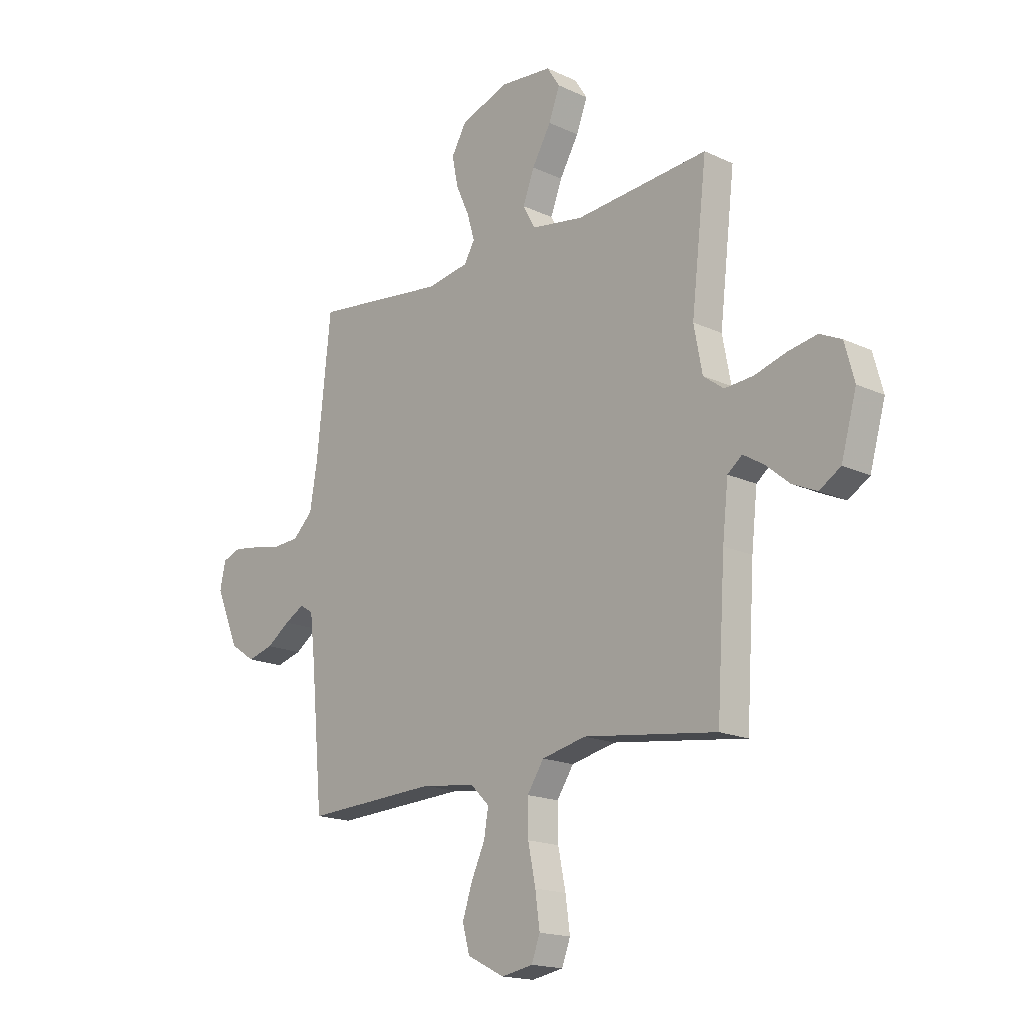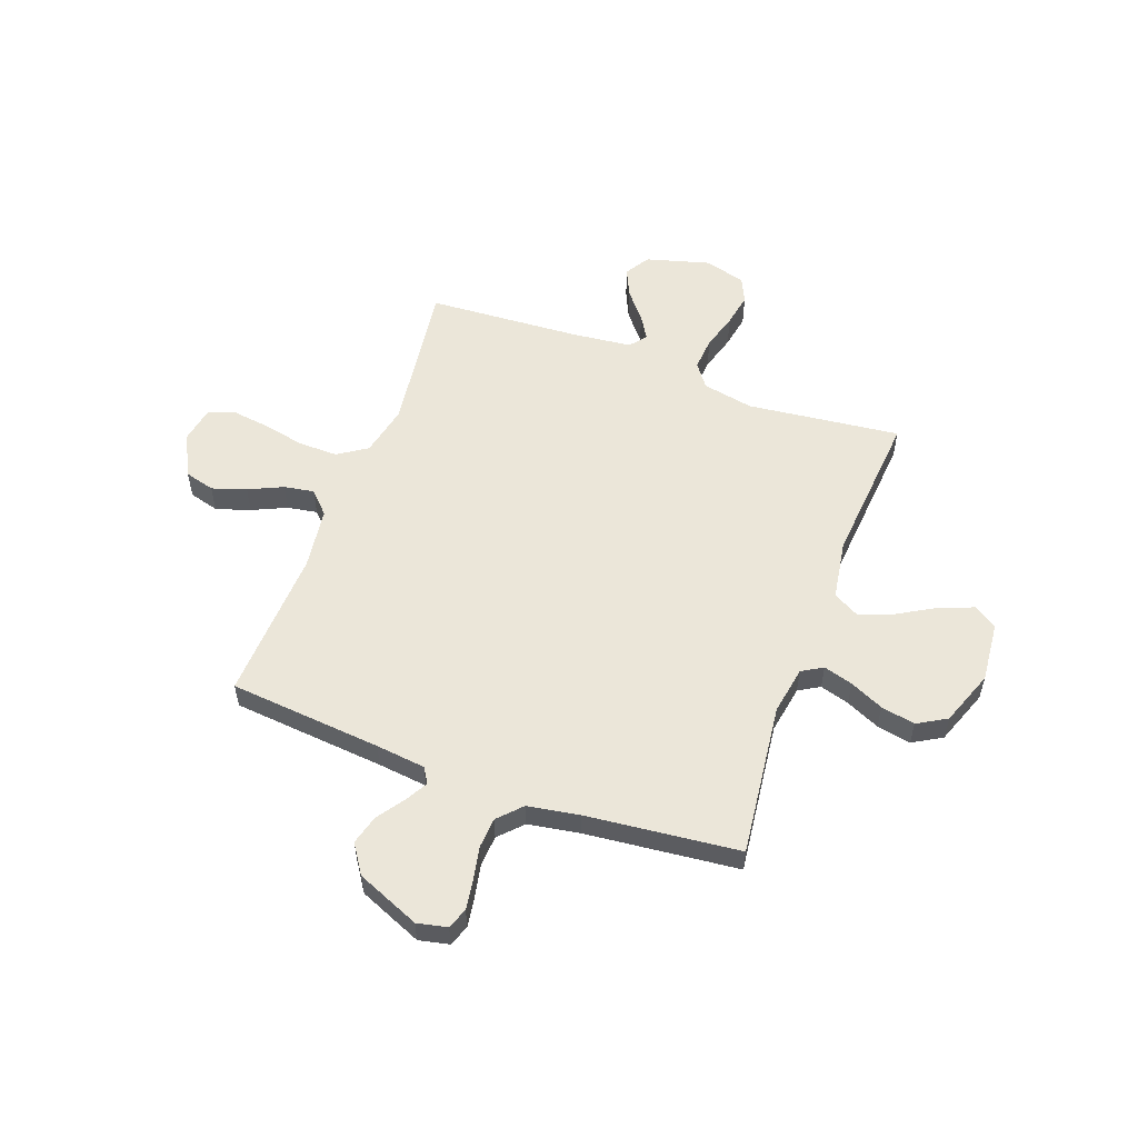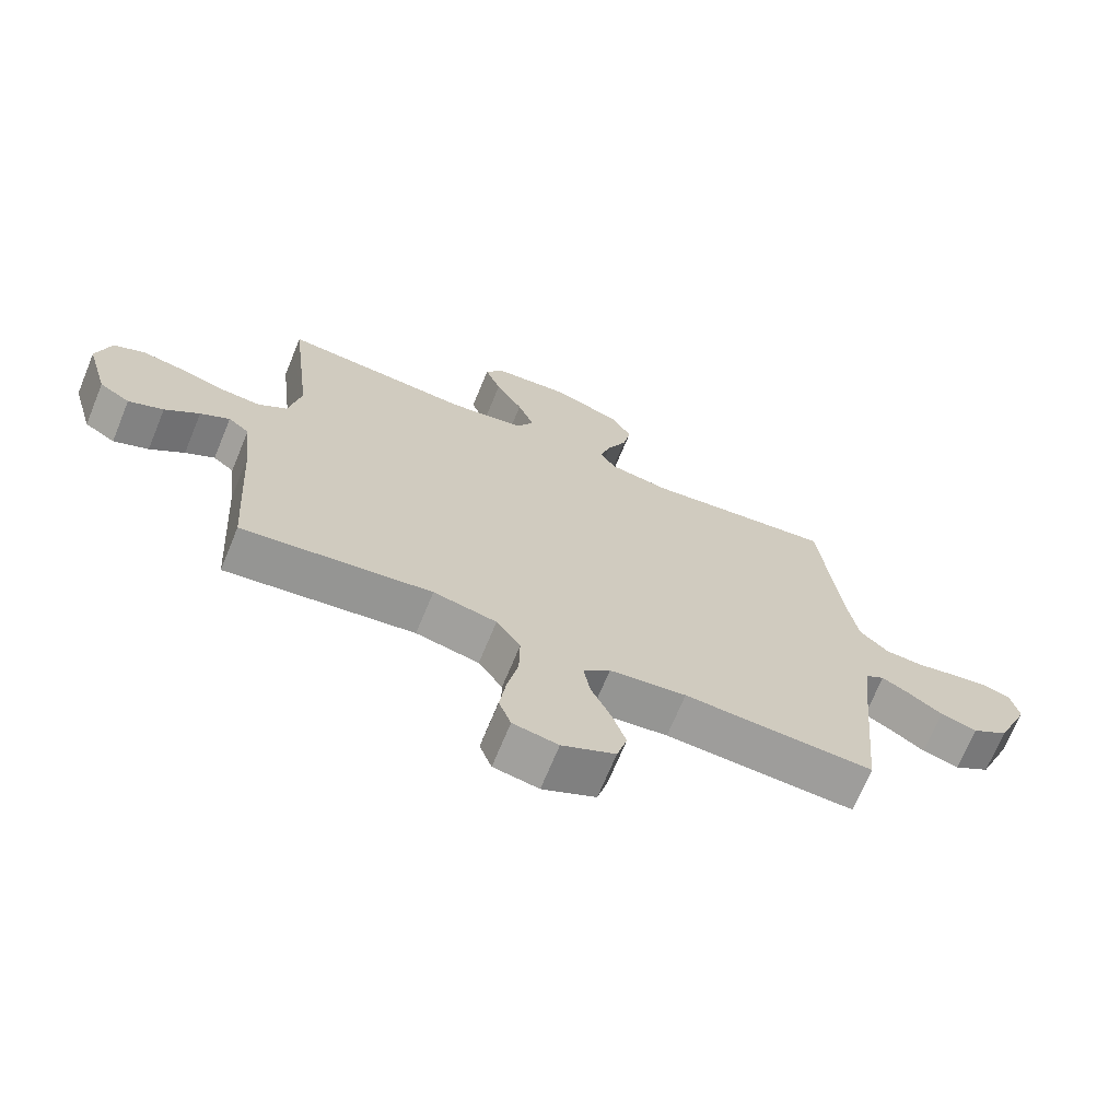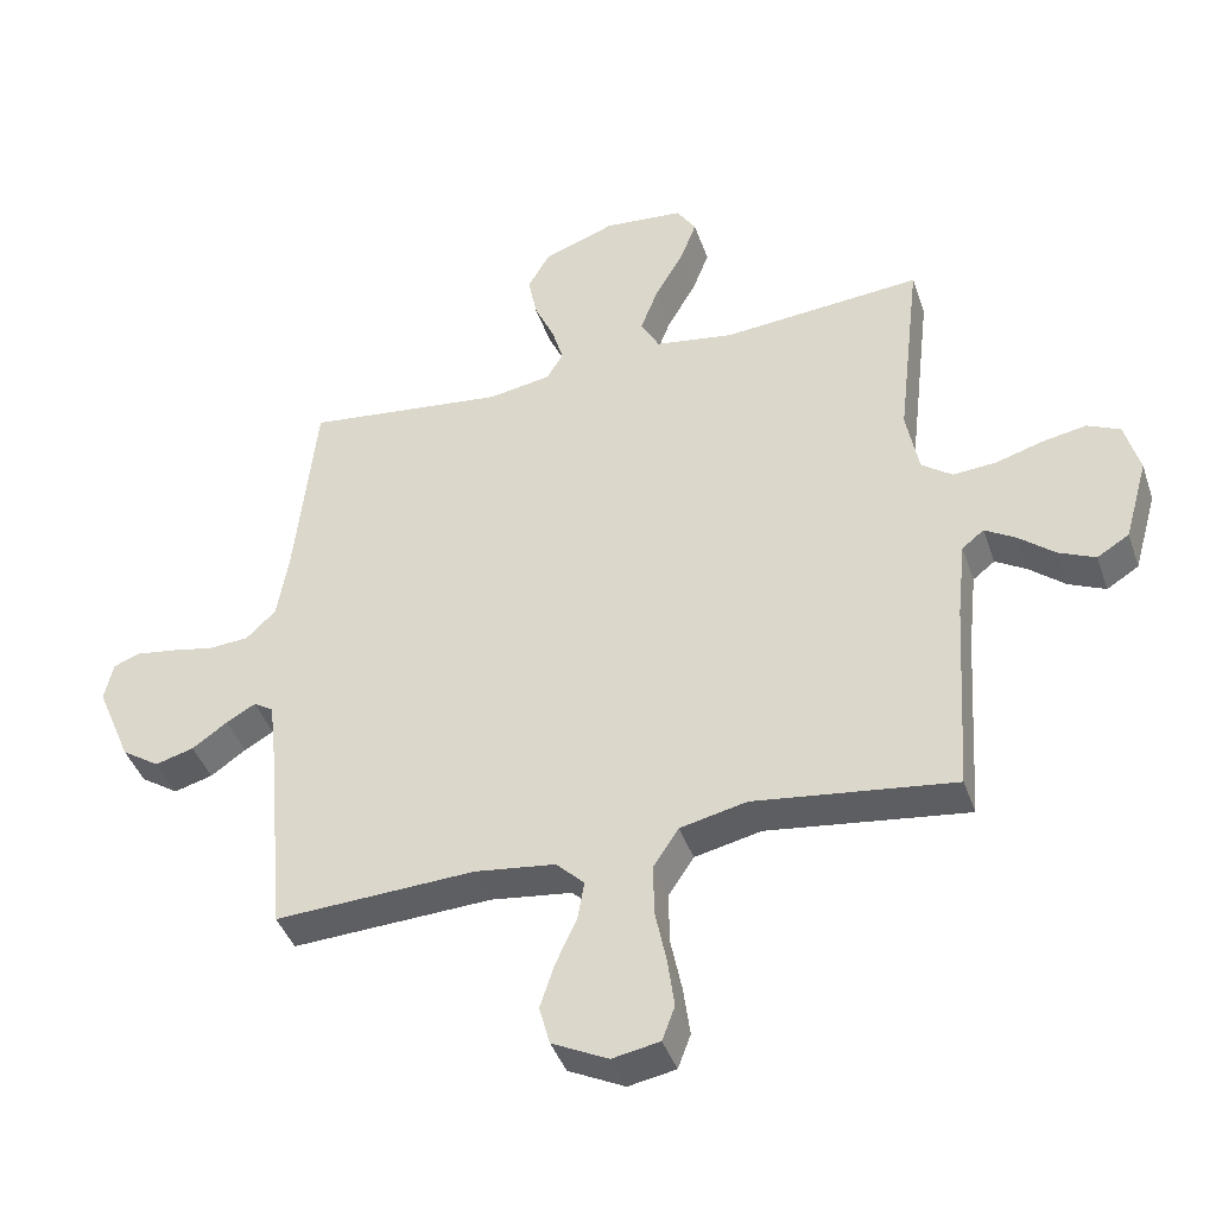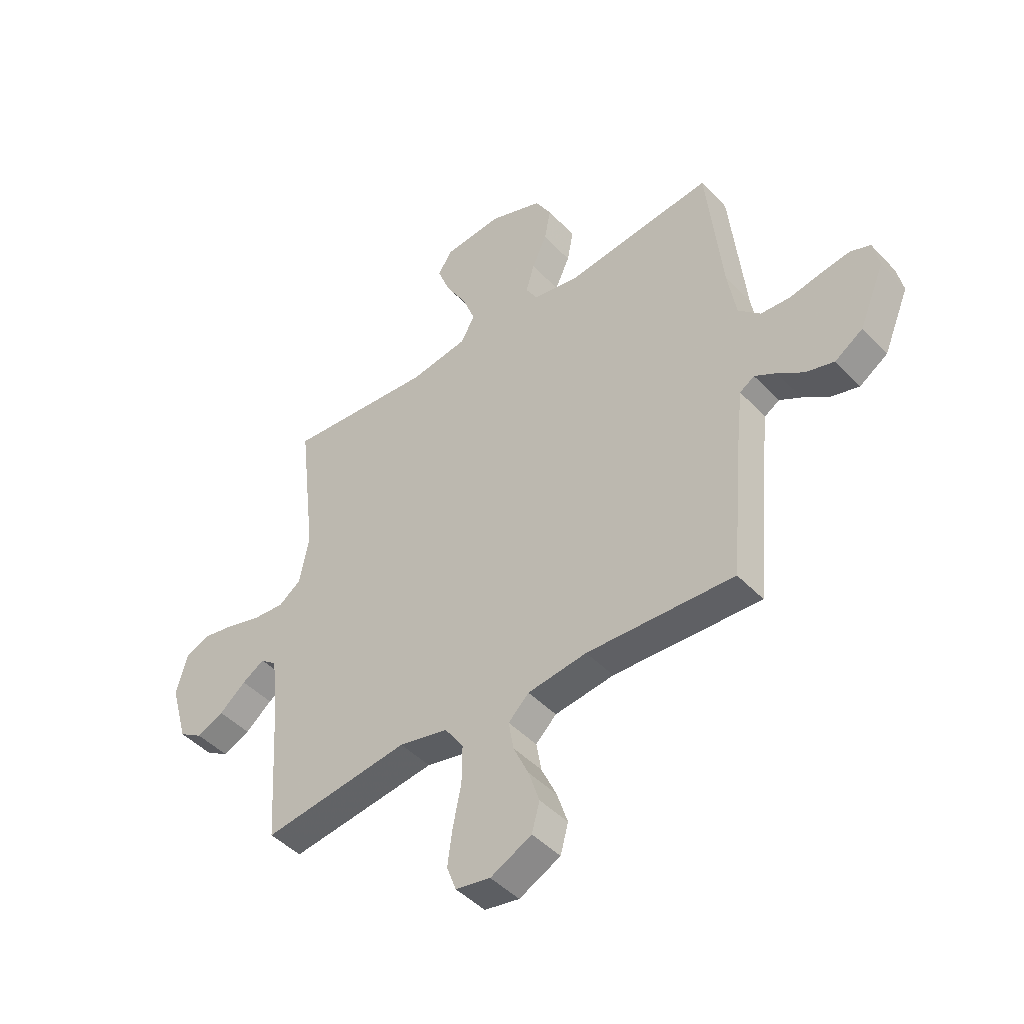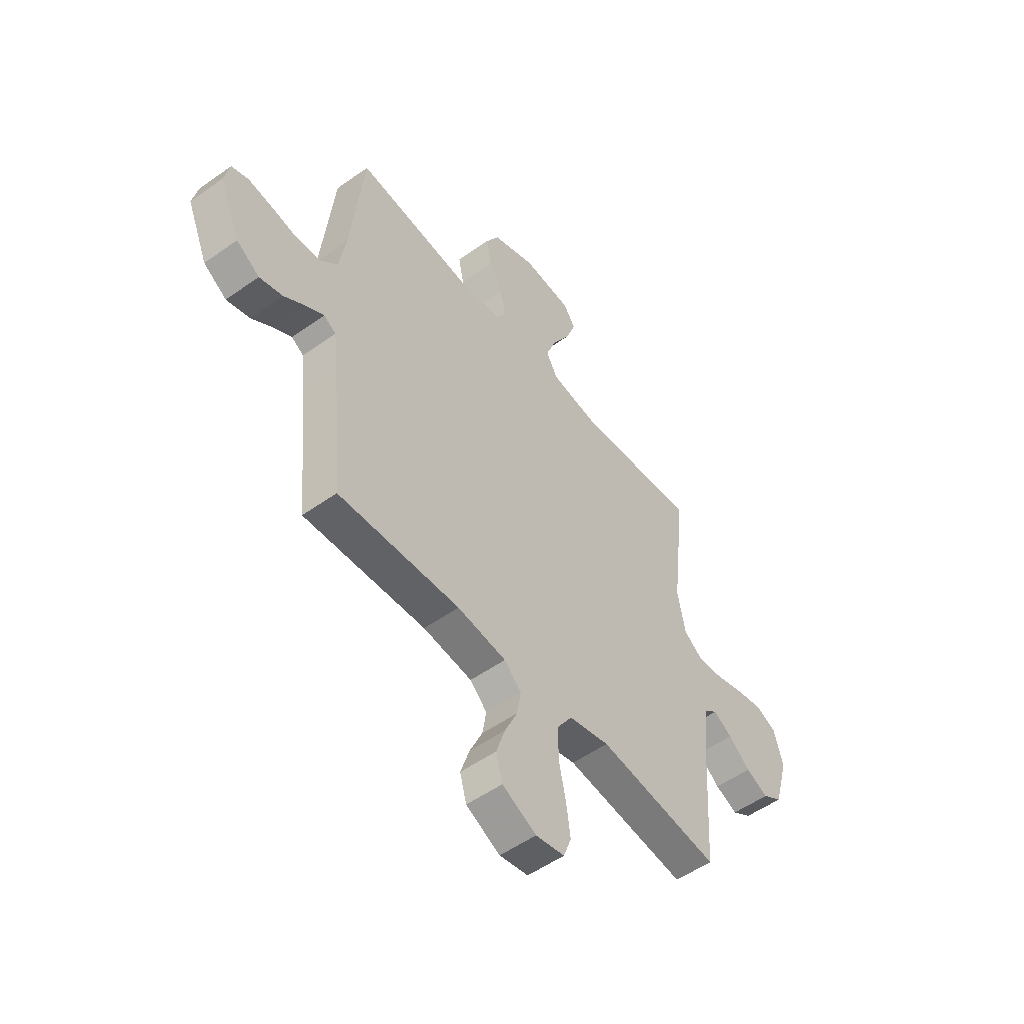
<metadata>
{"format":"obj","ext":"obj","renderer":"f3d","projection":"perspective","resolution":1024,"background":"white","views":[{"elev":-17.2,"azim":47.0,"up":"+Z"},{"elev":55.7,"azim":-69.8,"up":"+Y"},{"elev":-69.8,"azim":157.6,"up":"+Z"},{"elev":-41.7,"azim":18.3,"up":"+Z"},{"elev":-45.5,"azim":-139.8,"up":"+Z"},{"elev":-52.7,"azim":-52.5,"up":"+Z"}]}
</metadata>
<code>
v -0.5 0.07 -0.5
v -0.527 0.07 -0.2
v -0.538 0.07 -0.103
v -0.568 0.07 -0.084
v -0.612 0.07 -0.109
v -0.665 0.07 -0.146
v -0.723 0.07 -0.162
v -0.78 0.07 -0.124
v -0.832 0.07 0
v -0.819 0.07 0.059
v -0.778 0.07 0.074
v -0.719 0.07 0.065
v -0.654 0.07 0.052
v -0.594 0.07 0.056
v -0.549 0.07 0.099
v -0.532 0.07 0.2
v -0.5 0.07 0.5
v -0.2 0.07 0.464
v -0.105 0.07 0.48
v -0.081 0.07 0.521
v -0.098 0.07 0.579
v -0.128 0.07 0.645
v -0.141 0.07 0.712
v -0.108 0.07 0.769
v 0 0.07 0.809
v 0.119 0.07 0.798
v 0.148 0.07 0.753
v 0.123 0.07 0.687
v 0.08 0.07 0.613
v 0.054 0.07 0.545
v 0.082 0.07 0.494
v 0.2 0.07 0.475
v 0.5 0.07 0.5
v 0.465 0.07 0.2
v 0.484 0.07 0.1
v 0.53 0.07 0.066
v 0.595 0.07 0.071
v 0.666 0.07 0.092
v 0.732 0.07 0.104
v 0.781 0.07 0.081
v 0.803 0.07 0
v 0.768 0.07 -0.124
v 0.72 0.07 -0.154
v 0.665 0.07 -0.129
v 0.611 0.07 -0.084
v 0.565 0.07 -0.056
v 0.532 0.07 -0.082
v 0.519 0.07 -0.2
v 0.5 0.07 -0.5
v 0.2 0.07 -0.46
v 0.1 0.07 -0.482
v 0.062 0.07 -0.539
v 0.063 0.07 -0.616
v 0.08 0.07 -0.699
v 0.09 0.07 -0.773
v 0.071 0.07 -0.824
v 0 0.07 -0.837
v -0.084 0.07 -0.795
v -0.1 0.07 -0.736
v -0.078 0.07 -0.669
v -0.047 0.07 -0.602
v -0.037 0.07 -0.543
v -0.079 0.07 -0.502
v -0.2 0.07 -0.486
v -0.5 0 -0.5
v -0.527 0 -0.2
v -0.538 0 -0.103
v -0.568 0 -0.084
v -0.612 0 -0.109
v -0.665 0 -0.146
v -0.723 0 -0.162
v -0.78 0 -0.124
v -0.832 0 0
v -0.819 0 0.059
v -0.778 0 0.074
v -0.719 0 0.065
v -0.654 0 0.052
v -0.594 0 0.056
v -0.549 0 0.099
v -0.532 0 0.2
v -0.5 0 0.5
v -0.2 0 0.464
v -0.105 0 0.48
v -0.081 0 0.521
v -0.098 0 0.579
v -0.128 0 0.645
v -0.141 0 0.712
v -0.108 0 0.769
v 0 0 0.809
v 0.119 0 0.798
v 0.148 0 0.753
v 0.123 0 0.687
v 0.08 0 0.613
v 0.054 0 0.545
v 0.082 0 0.494
v 0.2 0 0.475
v 0.5 0 0.5
v 0.465 0 0.2
v 0.484 0 0.1
v 0.53 0 0.066
v 0.595 0 0.071
v 0.666 0 0.092
v 0.732 0 0.104
v 0.781 0 0.081
v 0.803 0 0
v 0.768 0 -0.124
v 0.72 0 -0.154
v 0.665 0 -0.129
v 0.611 0 -0.084
v 0.565 0 -0.056
v 0.532 0 -0.082
v 0.519 0 -0.2
v 0.5 0 -0.5
v 0.2 0 -0.46
v 0.1 0 -0.482
v 0.062 0 -0.539
v 0.063 0 -0.616
v 0.08 0 -0.699
v 0.09 0 -0.773
v 0.071 0 -0.824
v 0 0 -0.837
v -0.084 0 -0.795
v -0.1 0 -0.736
v -0.078 0 -0.669
v -0.047 0 -0.602
v -0.037 0 -0.543
v -0.079 0 -0.502
v -0.2 0 -0.486
f 59 60 61
f 58 59 61
f 57 58 61
f 56 57 61
f 55 56 61
f 54 55 61
f 53 54 61
f 52 53 61 62
f 51 52 62 63
f 48 49 50
f 51 63 64
f 50 51 64
f 48 50 64
f 47 48 64
f 43 44 45
f 42 43 45
f 41 42 45
f 40 41 45
f 39 40 45
f 38 39 45
f 37 38 45
f 36 37 45 46
f 64 1 2
f 47 64 2
f 46 47 2
f 36 46 2
f 35 36 2
f 27 28 29
f 26 27 29
f 25 26 29
f 24 25 29
f 23 24 29
f 22 23 29
f 21 22 29
f 20 21 29 30
f 19 20 30 31
f 16 17 18
f 19 31 32
f 18 19 32
f 16 18 32
f 15 16 32
f 11 12 13
f 10 11 13
f 9 10 13
f 8 9 13
f 7 8 13
f 6 7 13
f 5 6 13
f 4 5 13 14
f 32 33 34
f 15 32 34
f 14 15 34
f 4 14 34
f 3 4 34
f 2 3 34 35
f 125 124 123
f 125 123 122
f 125 122 121
f 125 121 120
f 125 120 119
f 125 119 118
f 125 118 117
f 126 125 117 116
f 127 126 116 115
f 114 113 112
f 128 127 115
f 128 115 114
f 128 114 112
f 128 112 111
f 109 108 107
f 109 107 106
f 109 106 105
f 109 105 104
f 109 104 103
f 109 103 102
f 109 102 101
f 110 109 101 100
f 66 65 128
f 66 128 111
f 66 111 110
f 66 110 100
f 66 100 99
f 93 92 91
f 93 91 90
f 93 90 89
f 93 89 88
f 93 88 87
f 93 87 86
f 93 86 85
f 94 93 85 84
f 95 94 84 83
f 82 81 80
f 96 95 83
f 96 83 82
f 96 82 80
f 96 80 79
f 77 76 75
f 77 75 74
f 77 74 73
f 77 73 72
f 77 72 71
f 77 71 70
f 77 70 69
f 78 77 69 68
f 98 97 96
f 98 96 79
f 98 79 78
f 98 78 68
f 98 68 67
f 99 98 67 66
f 1 65 66 2
f 2 66 67 3
f 3 67 68 4
f 4 68 69 5
f 5 69 70 6
f 6 70 71 7
f 7 71 72 8
f 8 72 73 9
f 9 73 74 10
f 10 74 75 11
f 11 75 76 12
f 12 76 77 13
f 13 77 78 14
f 14 78 79 15
f 15 79 80 16
f 16 80 81 17
f 17 81 82 18
f 18 82 83 19
f 19 83 84 20
f 20 84 85 21
f 21 85 86 22
f 22 86 87 23
f 23 87 88 24
f 24 88 89 25
f 25 89 90 26
f 26 90 91 27
f 27 91 92 28
f 28 92 93 29
f 29 93 94 30
f 30 94 95 31
f 31 95 96 32
f 32 96 97 33
f 33 97 98 34
f 34 98 99 35
f 35 99 100 36
f 36 100 101 37
f 37 101 102 38
f 38 102 103 39
f 39 103 104 40
f 40 104 105 41
f 41 105 106 42
f 42 106 107 43
f 43 107 108 44
f 44 108 109 45
f 45 109 110 46
f 46 110 111 47
f 47 111 112 48
f 48 112 113 49
f 49 113 114 50
f 50 114 115 51
f 51 115 116 52
f 52 116 117 53
f 53 117 118 54
f 54 118 119 55
f 55 119 120 56
f 56 120 121 57
f 57 121 122 58
f 58 122 123 59
f 59 123 124 60
f 60 124 125 61
f 61 125 126 62
f 62 126 127 63
f 63 127 128 64
f 64 128 65 1

</code>
